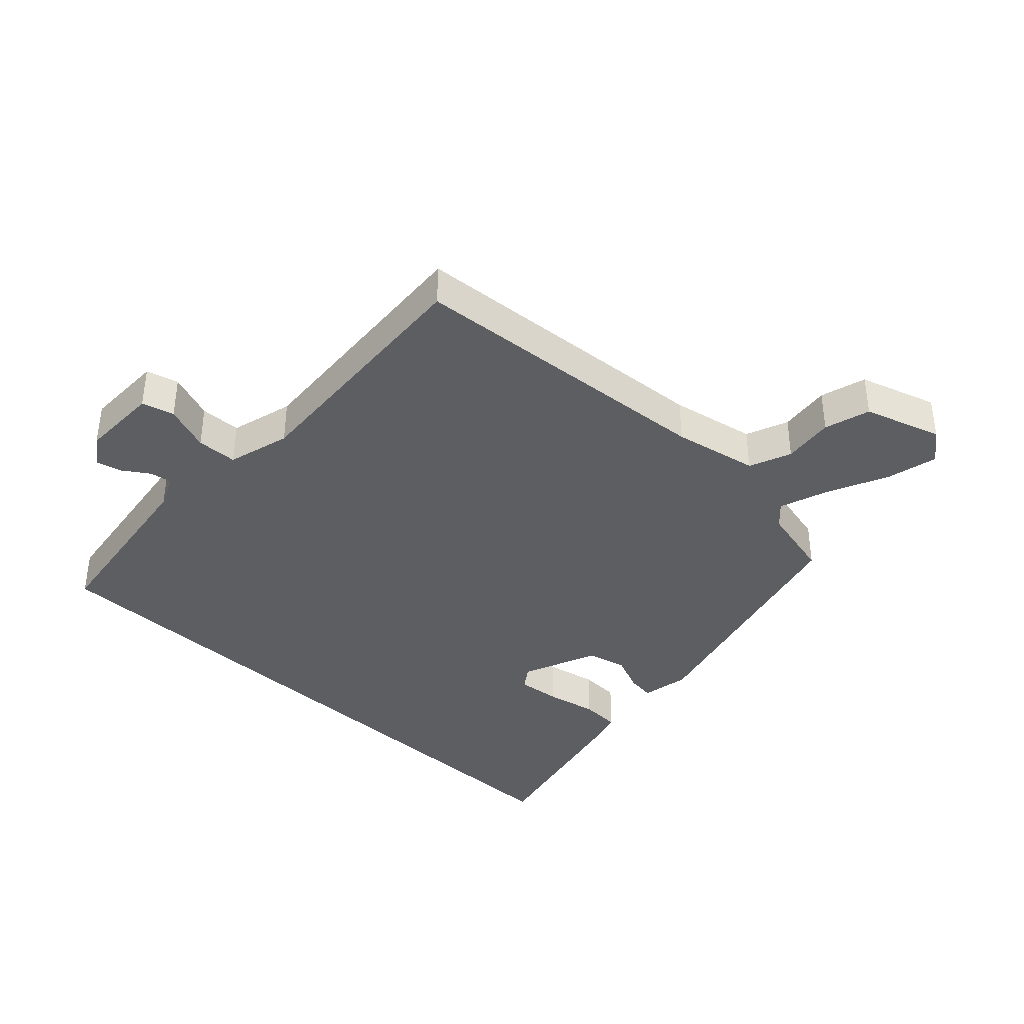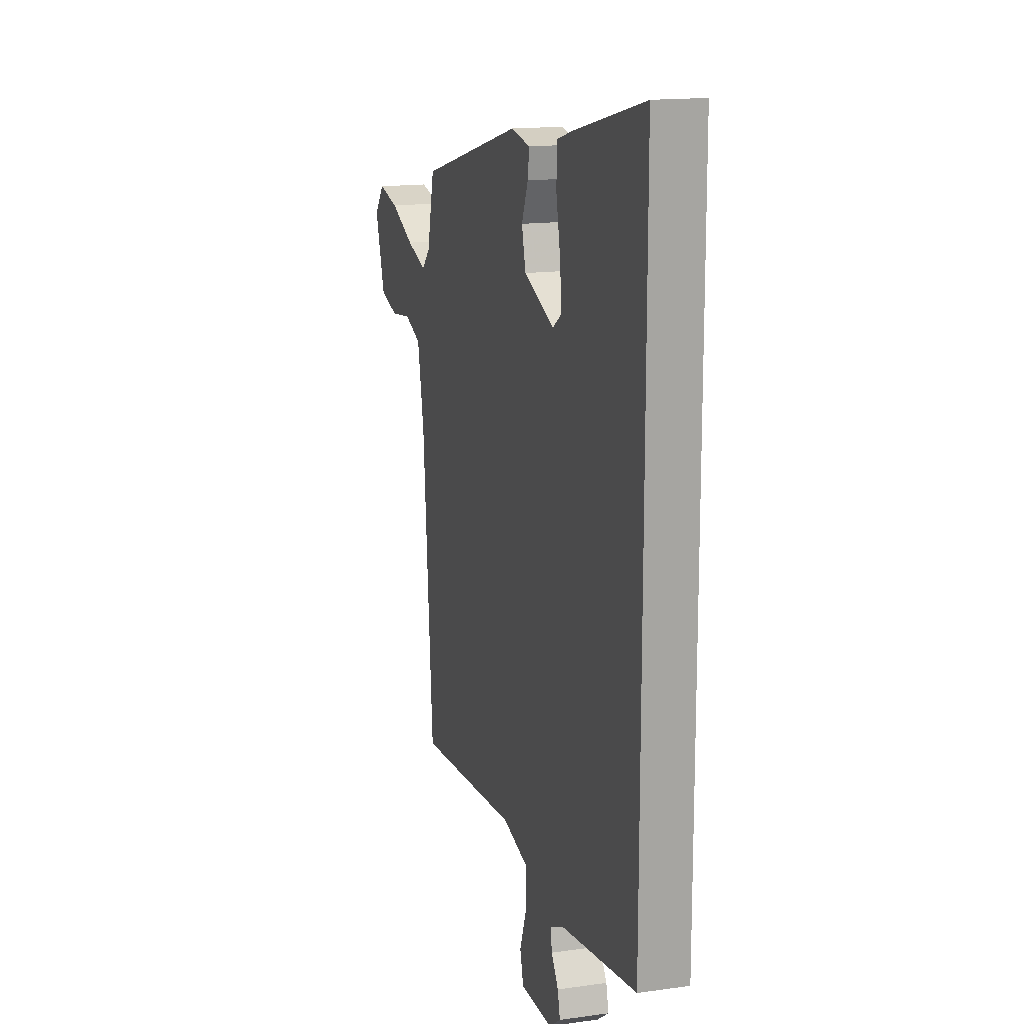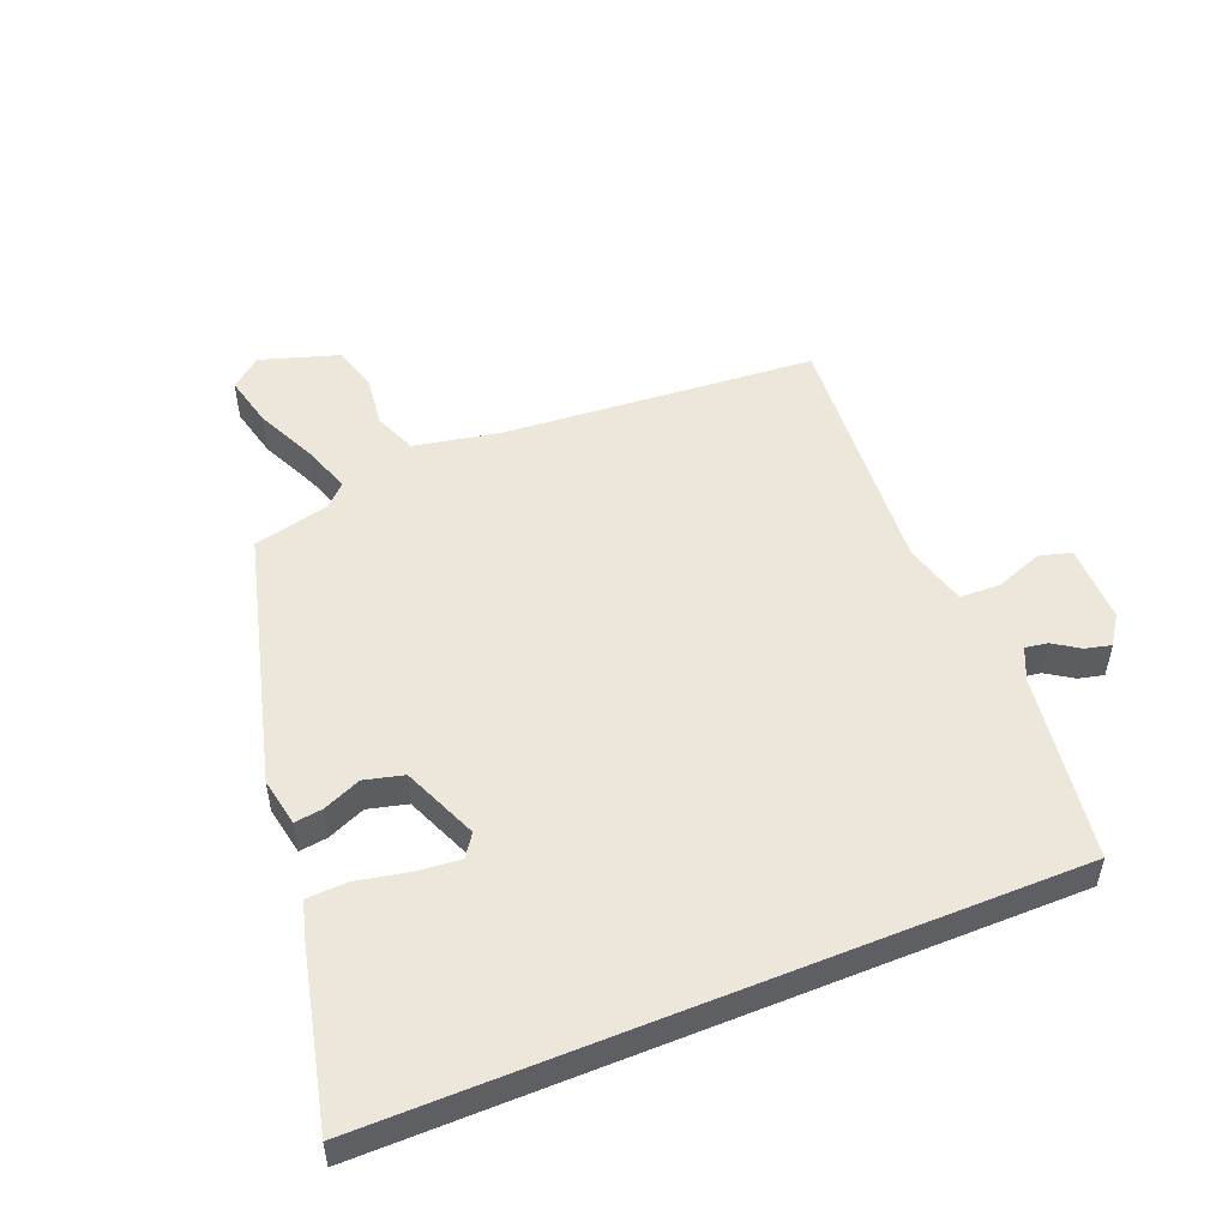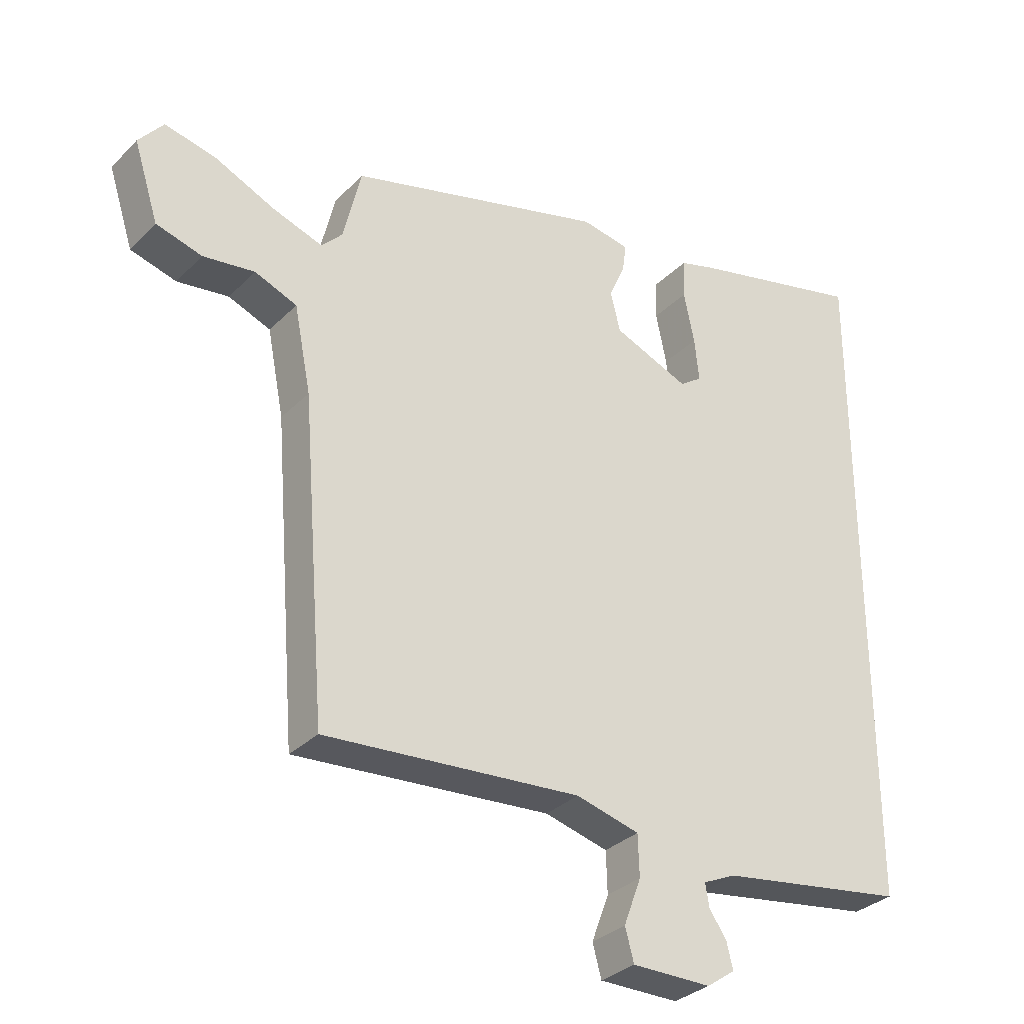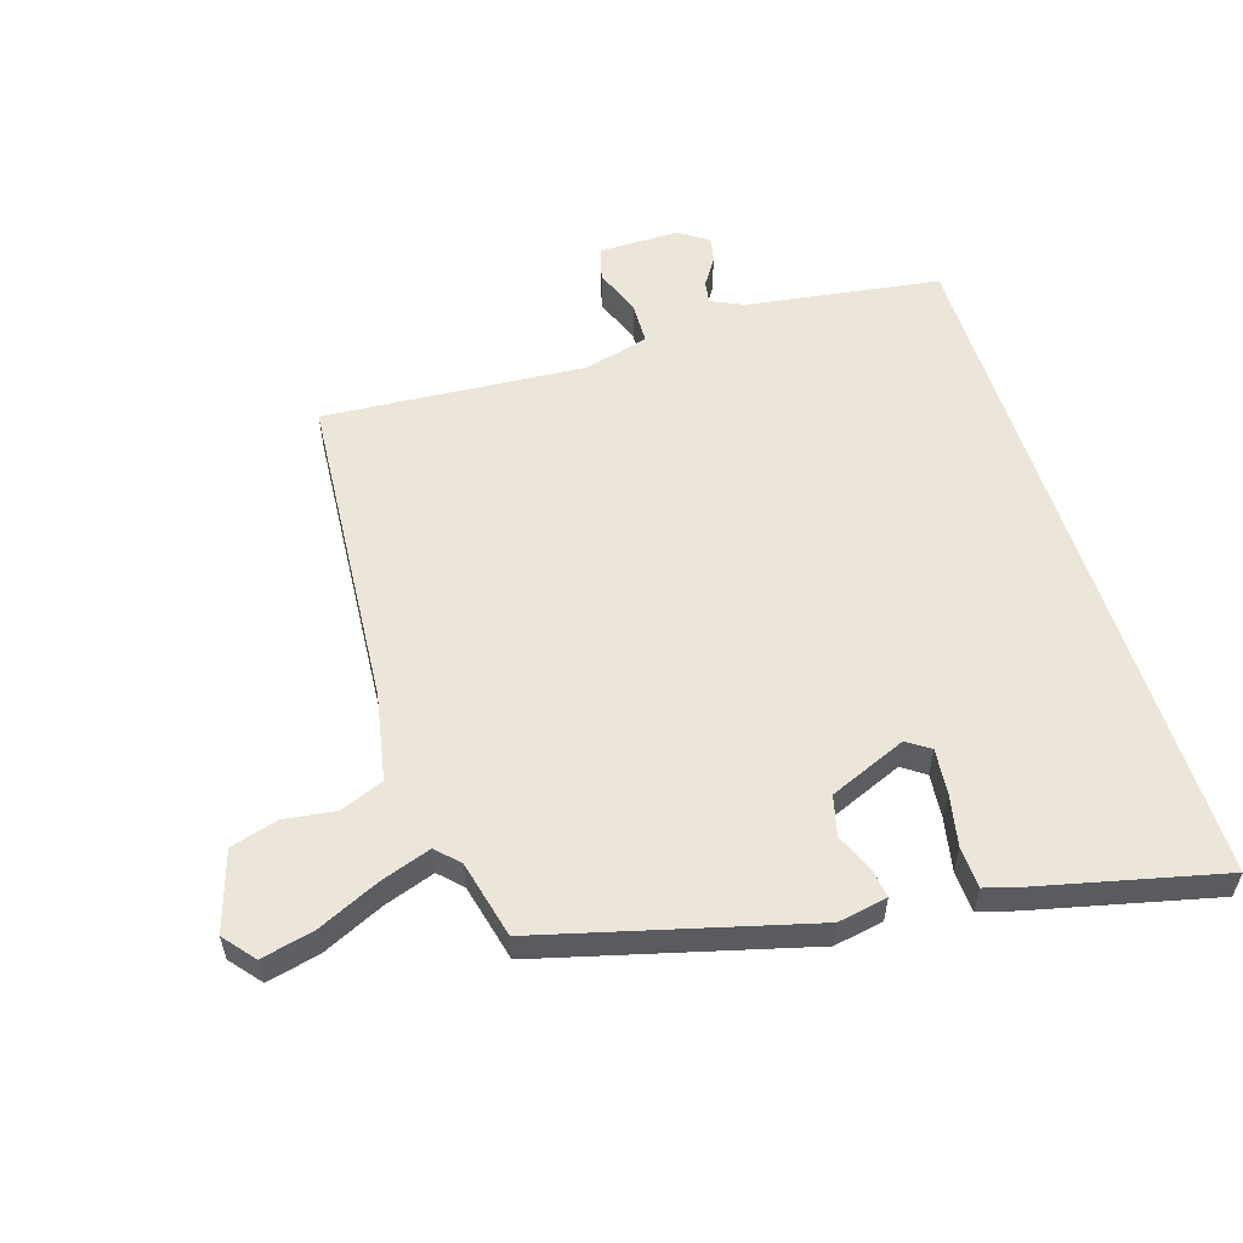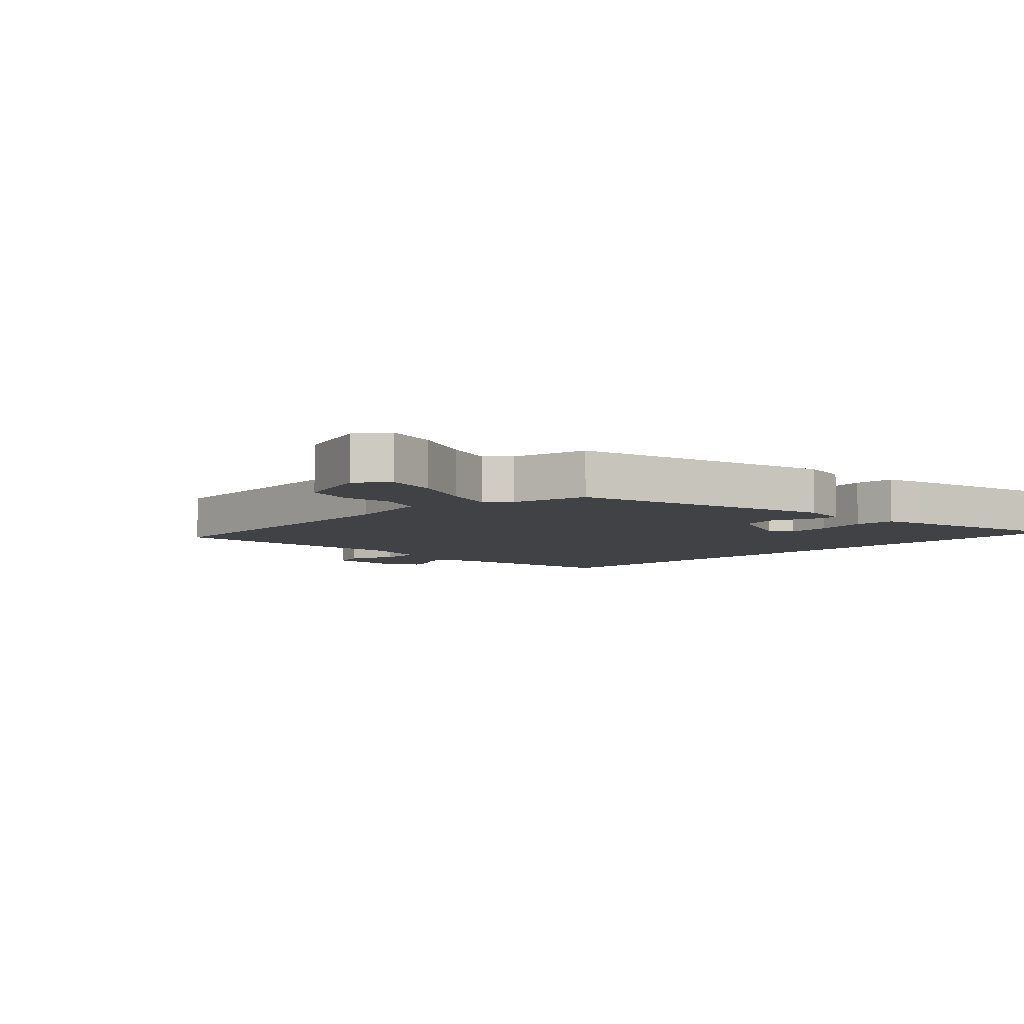
<metadata>
{"format":"obj","ext":"obj","renderer":"f3d","projection":"perspective","resolution":1024,"background":"white","views":[{"elev":-38.4,"azim":-133.5,"up":"+Y"},{"elev":15.6,"azim":73.5,"up":"+Z"},{"elev":51.1,"azim":67.7,"up":"+Y"},{"elev":-32.0,"azim":-36.4,"up":"+Z"},{"elev":56.4,"azim":-17.7,"up":"+Y"},{"elev":-6.2,"azim":-45.2,"up":"+Y"}]}
</metadata>
<code>
v 0.5 0.07 0.595
v 0.5 0.07 -0.498
v 0.197 0.07 -0.544
v 0.144 0.07 -0.568
v 0.15 0.07 -0.604
v 0.178 0.07 -0.646
v 0.188 0.07 -0.687
v 0.142 0.07 -0.719
v 0.014 0.07 -0.719
v 0 0.07 -0.667
v 0.028 0.07 -0.592
v 0.026 0.07 -0.526
v -0.076 0.07 -0.499
v -0.489 0.07 -0.531
v -0.529 0.07 -0.027
v -0.556 0.07 0.11
v -0.624 0.07 0.137
v -0.707 0.07 0.126
v -0.781 0.07 0.147
v -0.821 0.07 0.272
v -0.781 0.07 0.321
v -0.698 0.07 0.302
v -0.601 0.07 0.258
v -0.521 0.07 0.231
v -0.487 0.07 0.266
v -0.458 0.07 0.388
v -0.042 0.07 0.5
v 0.036 0.07 0.486
v 0.03 0.07 0.441
v 0.004 0.07 0.38
v 0.02 0.07 0.317
v 0.142 0.07 0.267
v 0.178 0.07 0.292
v 0.171 0.07 0.362
v 0.154 0.07 0.445
v 0.157 0.07 0.51
v 0.216 0.07 0.527
v 0.5 0 0.595
v 0.5 0 -0.498
v 0.197 0 -0.544
v 0.144 0 -0.568
v 0.15 0 -0.604
v 0.178 0 -0.646
v 0.188 0 -0.687
v 0.142 0 -0.719
v 0.014 0 -0.719
v 0 0 -0.667
v 0.028 0 -0.592
v 0.026 0 -0.526
v -0.076 0 -0.499
v -0.489 0 -0.531
v -0.529 0 -0.027
v -0.556 0 0.11
v -0.624 0 0.137
v -0.707 0 0.126
v -0.781 0 0.147
v -0.821 0 0.272
v -0.781 0 0.321
v -0.698 0 0.302
v -0.601 0 0.258
v -0.521 0 0.231
v -0.487 0 0.266
v -0.458 0 0.388
v -0.042 0 0.5
v 0.036 0 0.486
v 0.03 0 0.441
v 0.004 0 0.38
v 0.02 0 0.317
v 0.142 0 0.267
v 0.178 0 0.292
v 0.171 0 0.362
v 0.154 0 0.445
v 0.157 0 0.51
v 0.216 0 0.527
f 34 35 36 37
f 33 34 37 1
f 27 28 29 30
f 25 26 27 30
f 24 25 30 31
f 20 21 22 23
f 20 23 24
f 17 18 19 20
f 16 17 20 24
f 15 16 24 31
f 13 14 15 31
f 8 9 10 11
f 8 11 12
f 5 6 7 8
f 4 5 8 12
f 3 4 12
f 33 1 2 3
f 32 33 3 12
f 12 13 31 32
f 74 73 72 71
f 38 74 71 70
f 67 66 65 64
f 67 64 63 62
f 68 67 62 61
f 60 59 58 57
f 61 60 57
f 57 56 55 54
f 61 57 54 53
f 68 61 53 52
f 68 52 51 50
f 48 47 46 45
f 49 48 45
f 45 44 43 42
f 49 45 42 41
f 49 41 40
f 40 39 38 70
f 49 40 70 69
f 69 68 50 49
f 1 38 39 2
f 2 39 40 3
f 3 40 41 4
f 4 41 42 5
f 5 42 43 6
f 6 43 44 7
f 7 44 45 8
f 8 45 46 9
f 9 46 47 10
f 10 47 48 11
f 11 48 49 12
f 12 49 50 13
f 13 50 51 14
f 14 51 52 15
f 15 52 53 16
f 16 53 54 17
f 17 54 55 18
f 18 55 56 19
f 19 56 57 20
f 20 57 58 21
f 21 58 59 22
f 22 59 60 23
f 23 60 61 24
f 24 61 62 25
f 25 62 63 26
f 26 63 64 27
f 27 64 65 28
f 28 65 66 29
f 29 66 67 30
f 30 67 68 31
f 31 68 69 32
f 32 69 70 33
f 33 70 71 34
f 34 71 72 35
f 35 72 73 36
f 36 73 74 37
f 37 74 38 1

</code>
